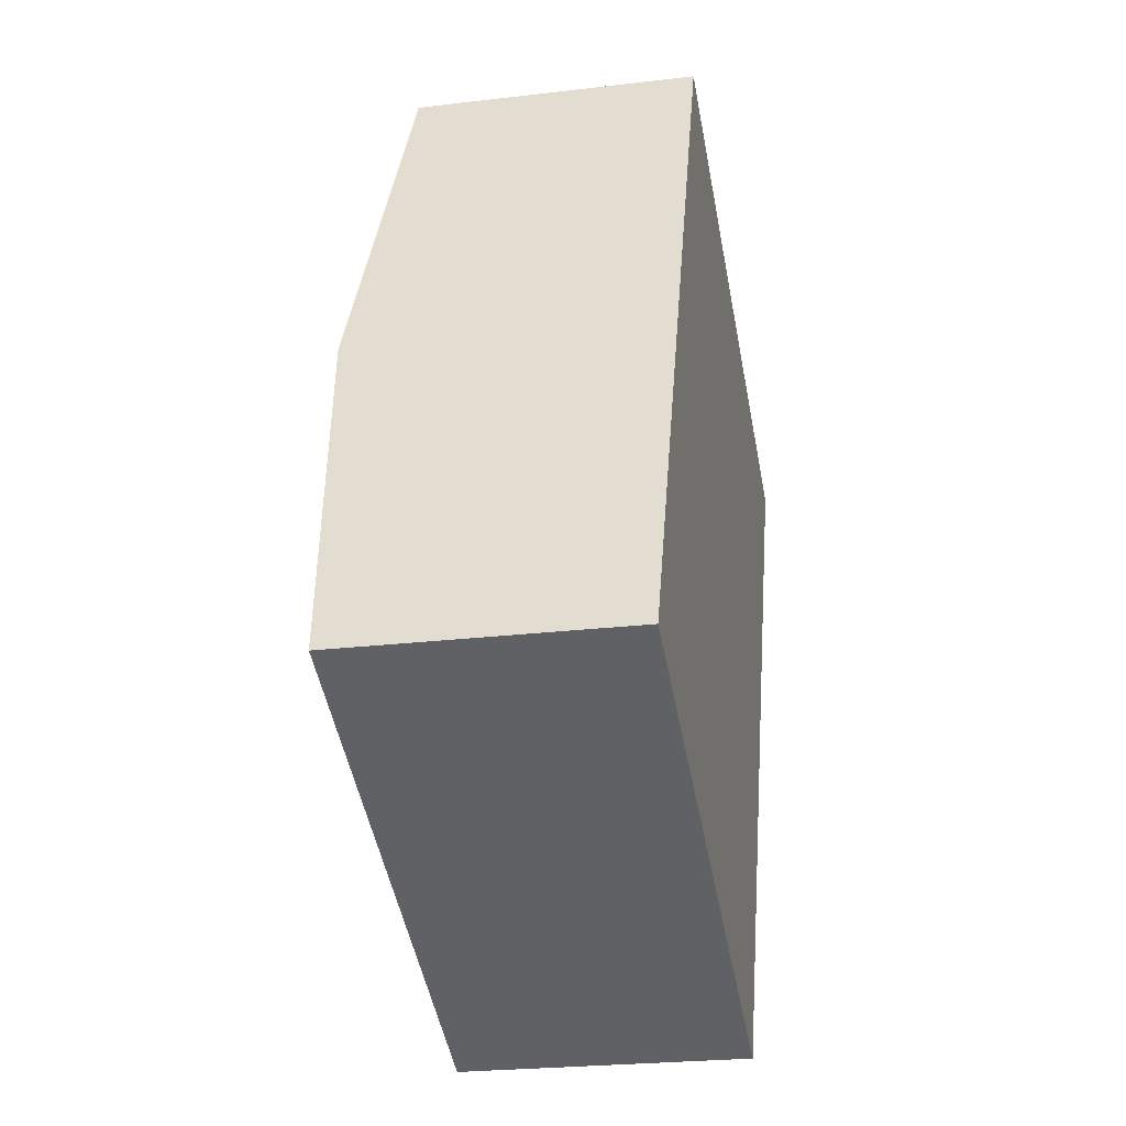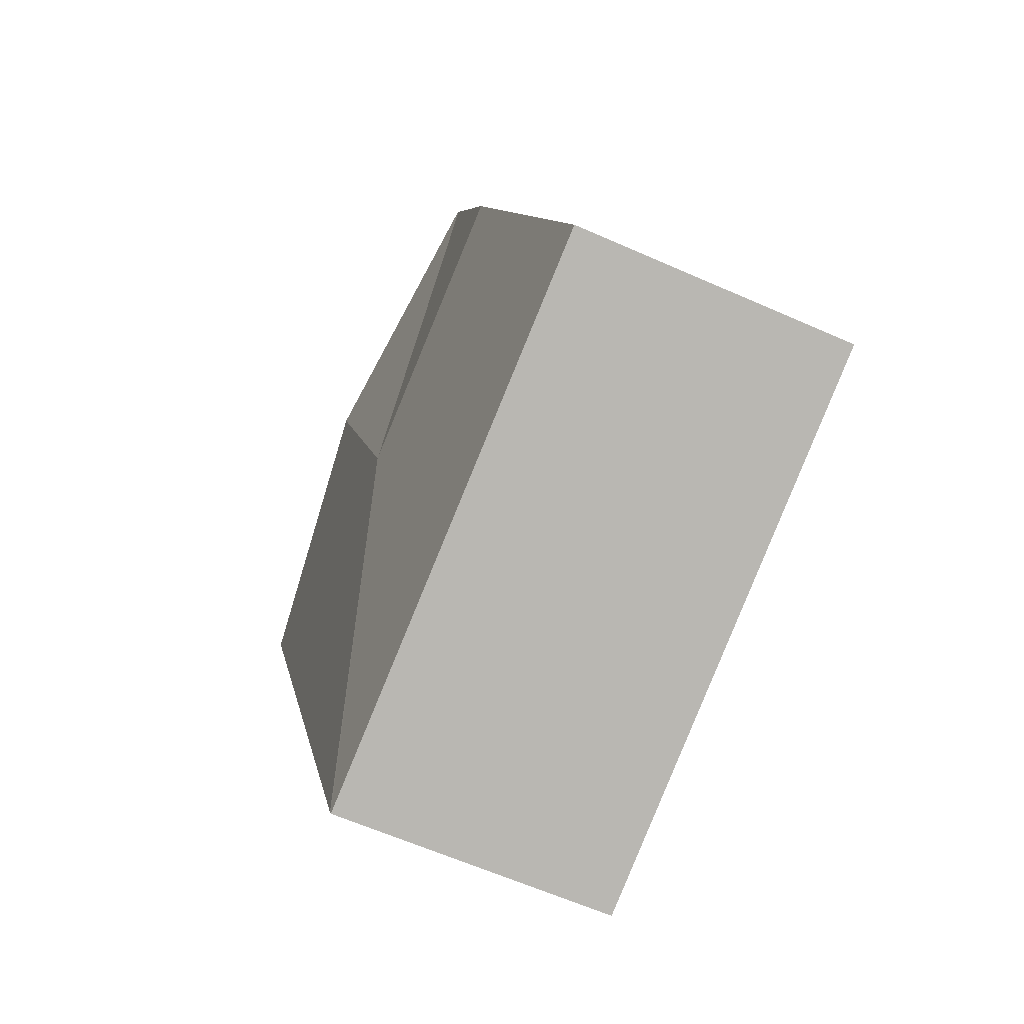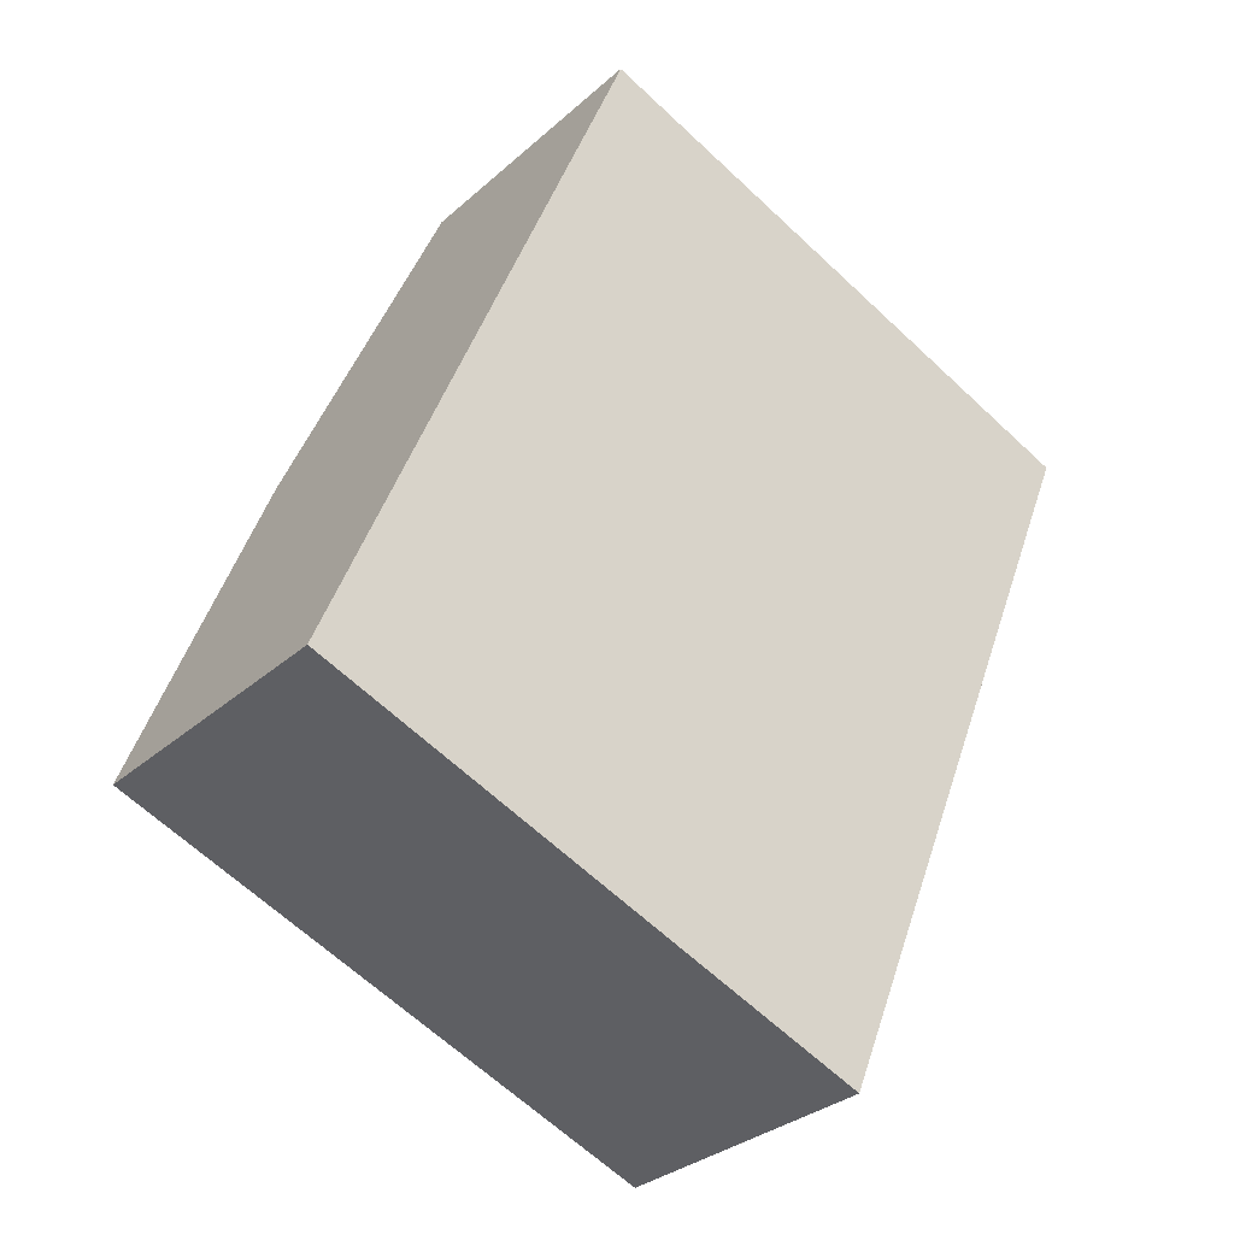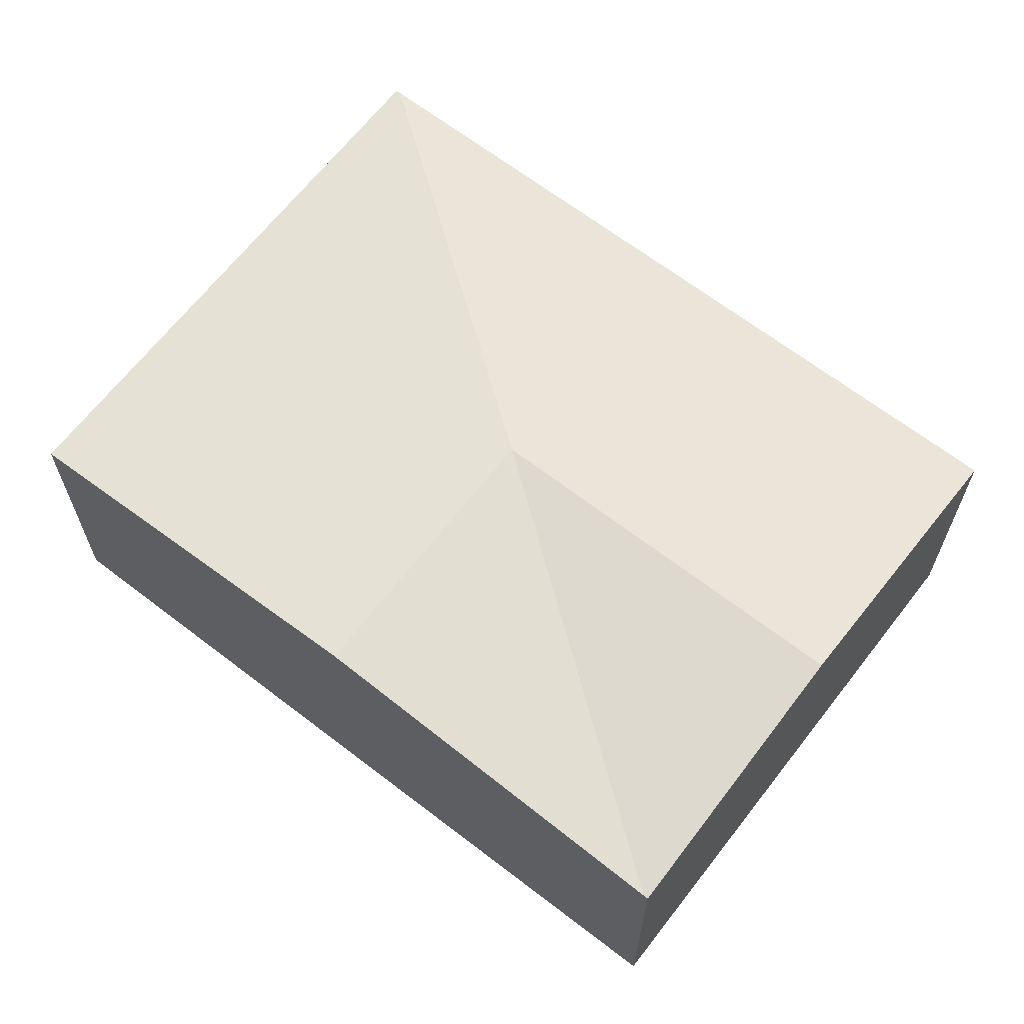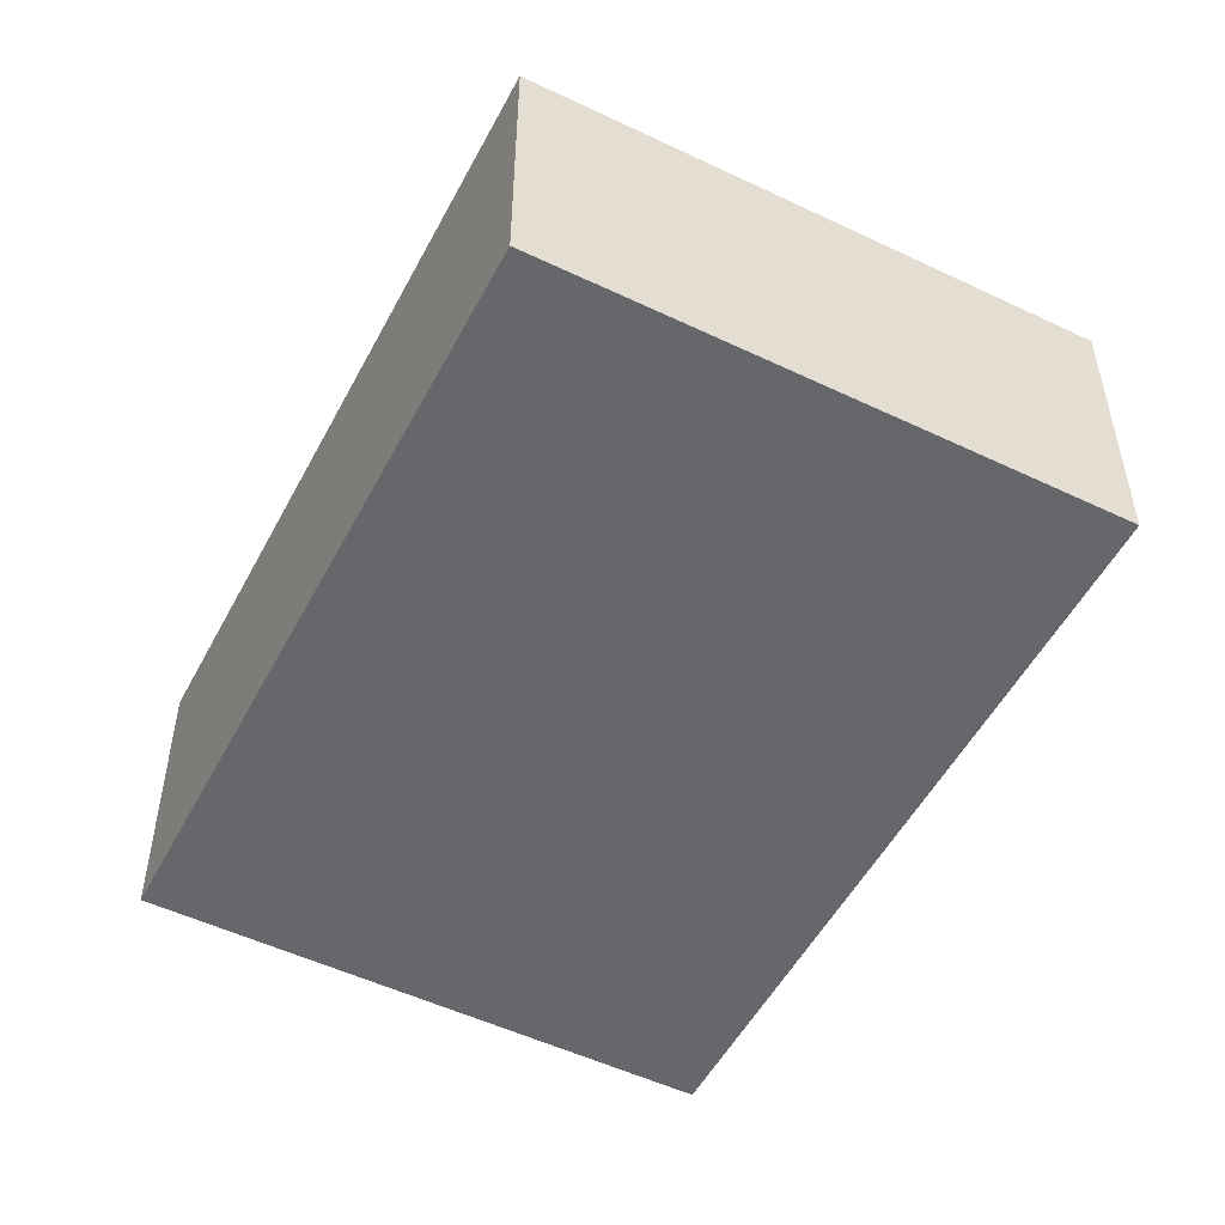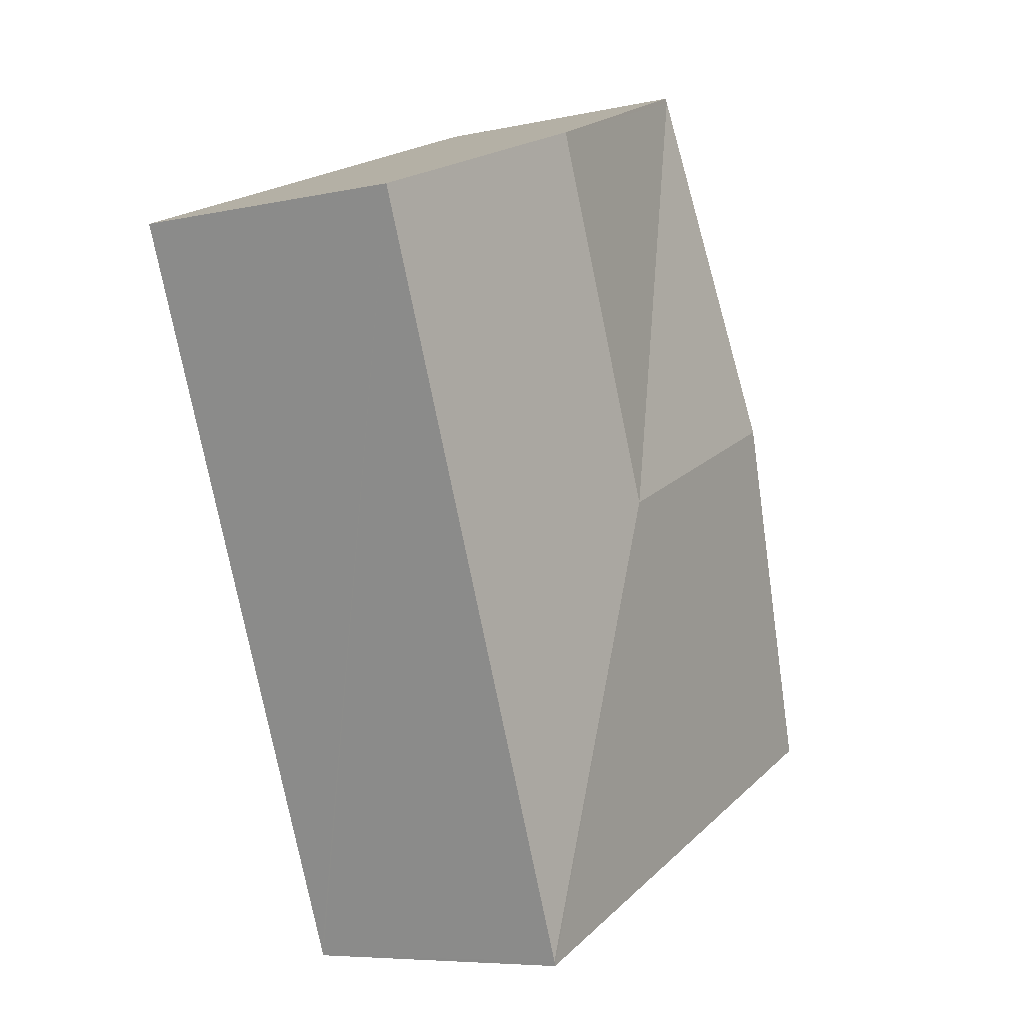
<metadata>
{"format":"obj","ext":"obj","renderer":"f3d","projection":"perspective","resolution":1024,"background":"white","views":[{"elev":-24.5,"azim":-78.9,"up":"+Z"},{"elev":-61.4,"azim":-114.4,"up":"+Z"},{"elev":-30.9,"azim":-38.5,"up":"+Z"},{"elev":65.7,"azim":-30.1,"up":"+Y"},{"elev":-52.1,"azim":174.9,"up":"+Y"},{"elev":-6.9,"azim":122.4,"up":"+Z"}]}
</metadata>
<code>
v  2.729 2.071 1.656
v  0 1.87 1.145e-16
v  0.967 2.071 2.374
v  3.524 1.87 -1.435
v  1.922 1.873 4.717
v  3.696 2.071 4.03
v  1.934 1.873 4.748
v  3.537 1.873 -1.404
v  5.458 1.873 3.313
v  3.524 8.787e-17 -1.435
v  0 0 0
v  0.967 -1.454e-16 2.374
v  1.922 -2.888e-16 4.717
v  1.934 -2.907e-16 4.748
v  3.696 -2.468e-16 4.03
v  5.458 -2.029e-16 3.313
v  3.537 8.597e-17 -1.404
g defaultobject
f 1 2 3
f 2 1 4
f 1 3 5
f 6 5 7
f 5 6 1
f 8 6 9
f 6 8 1
f 1 8 4
f 10 2 4
f 2 10 11
f 11 3 2
f 3 11 12
f 3 12 5
f 5 12 13
f 13 7 5
f 7 13 14
f 14 6 7
f 6 14 9
f 9 14 15
f 9 15 16
f 8 10 4
f 10 8 9
f 10 9 17
f 17 9 16
f 13 15 14
f 15 13 12
f 15 12 11
f 15 11 16
f 16 11 10
f 16 10 17

</code>
